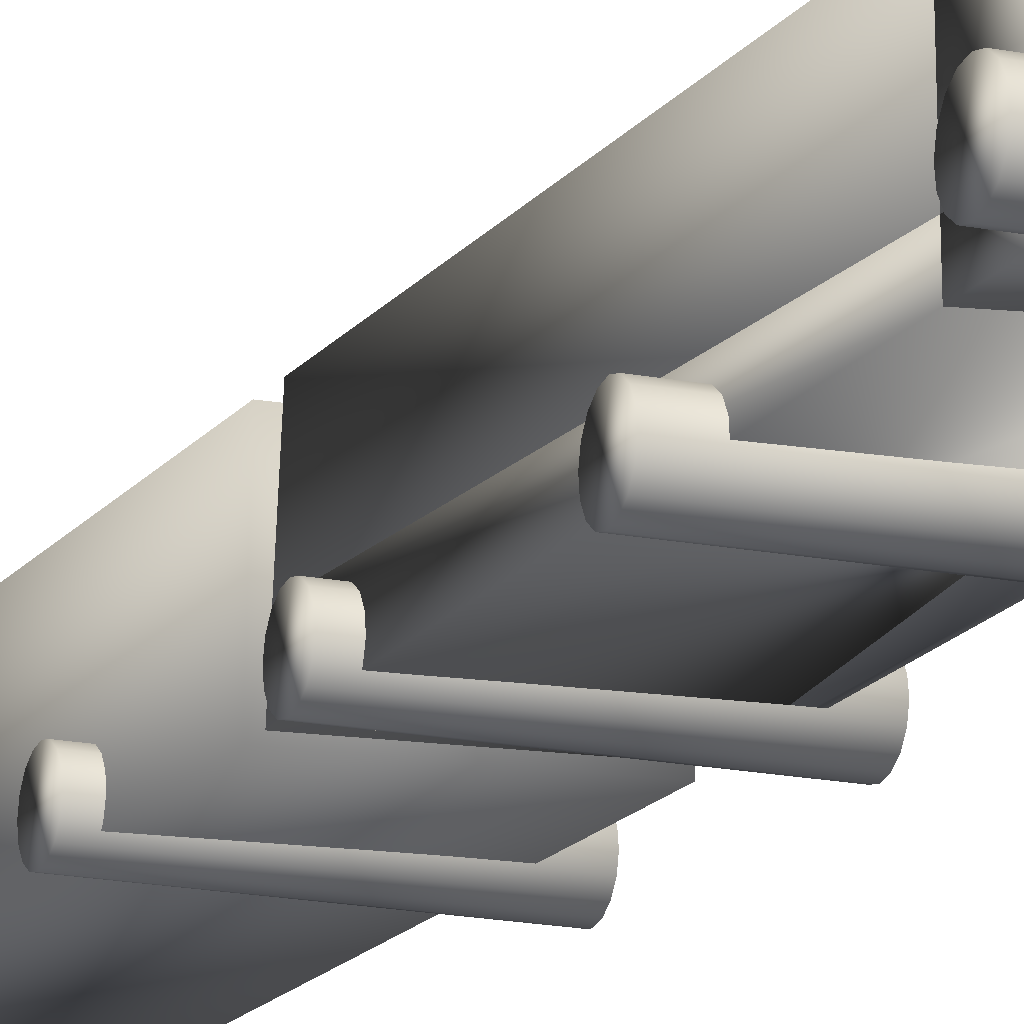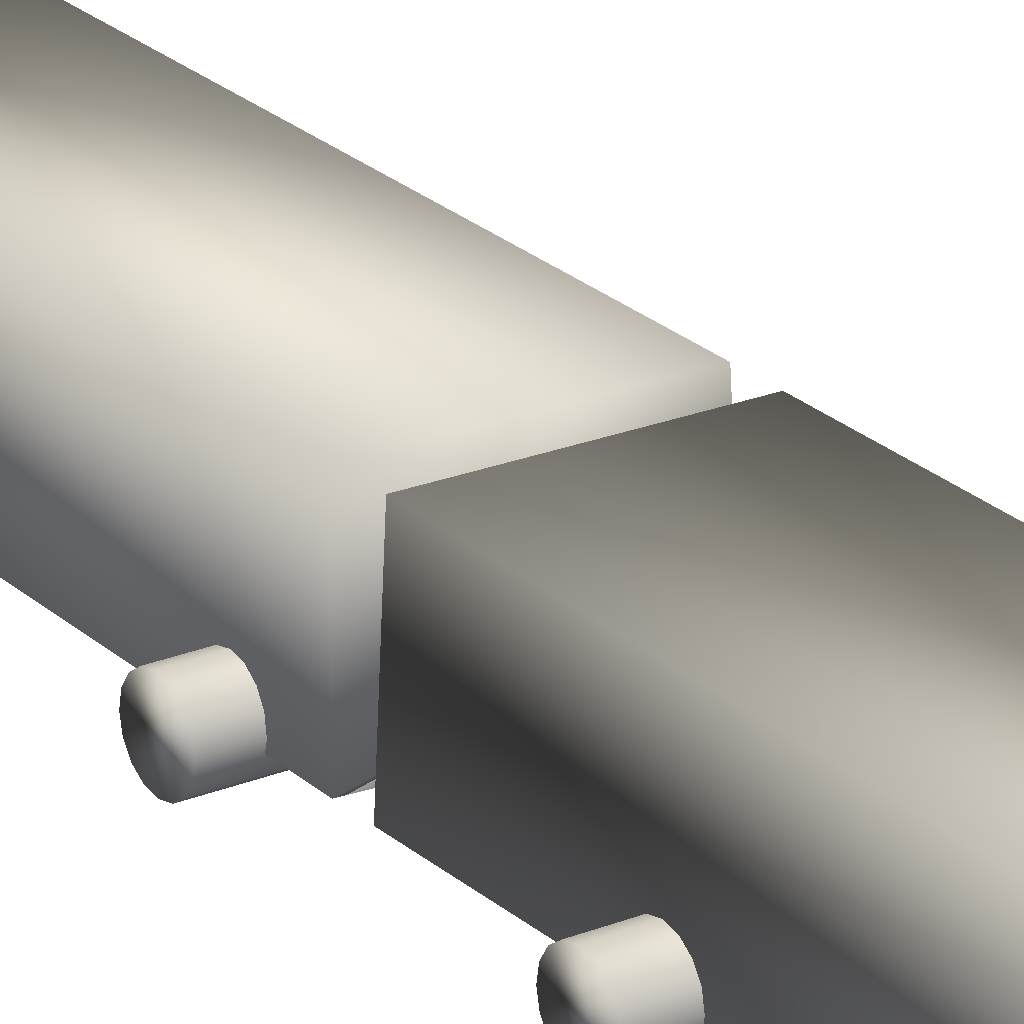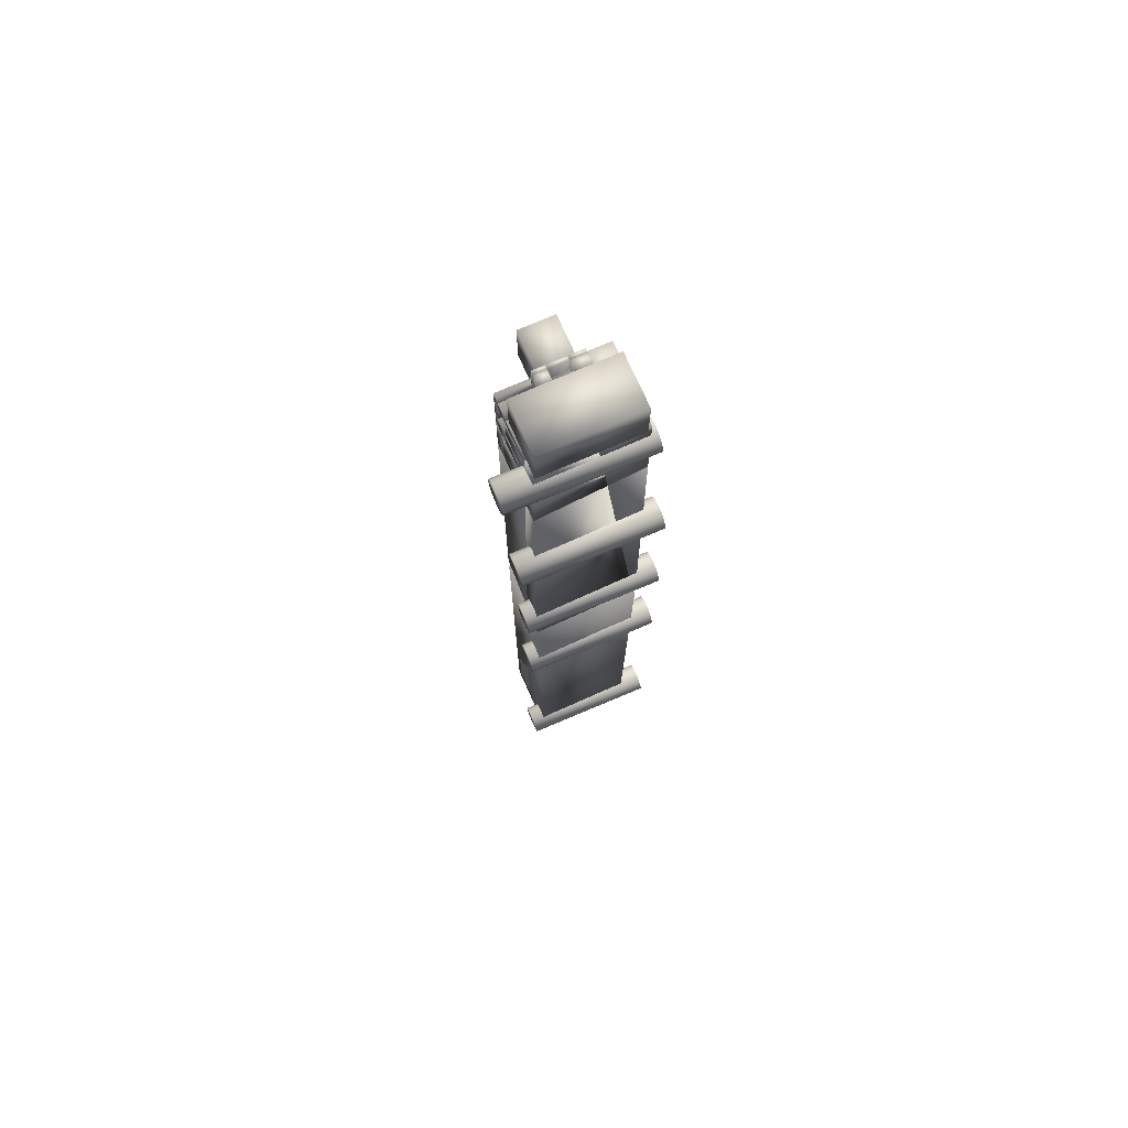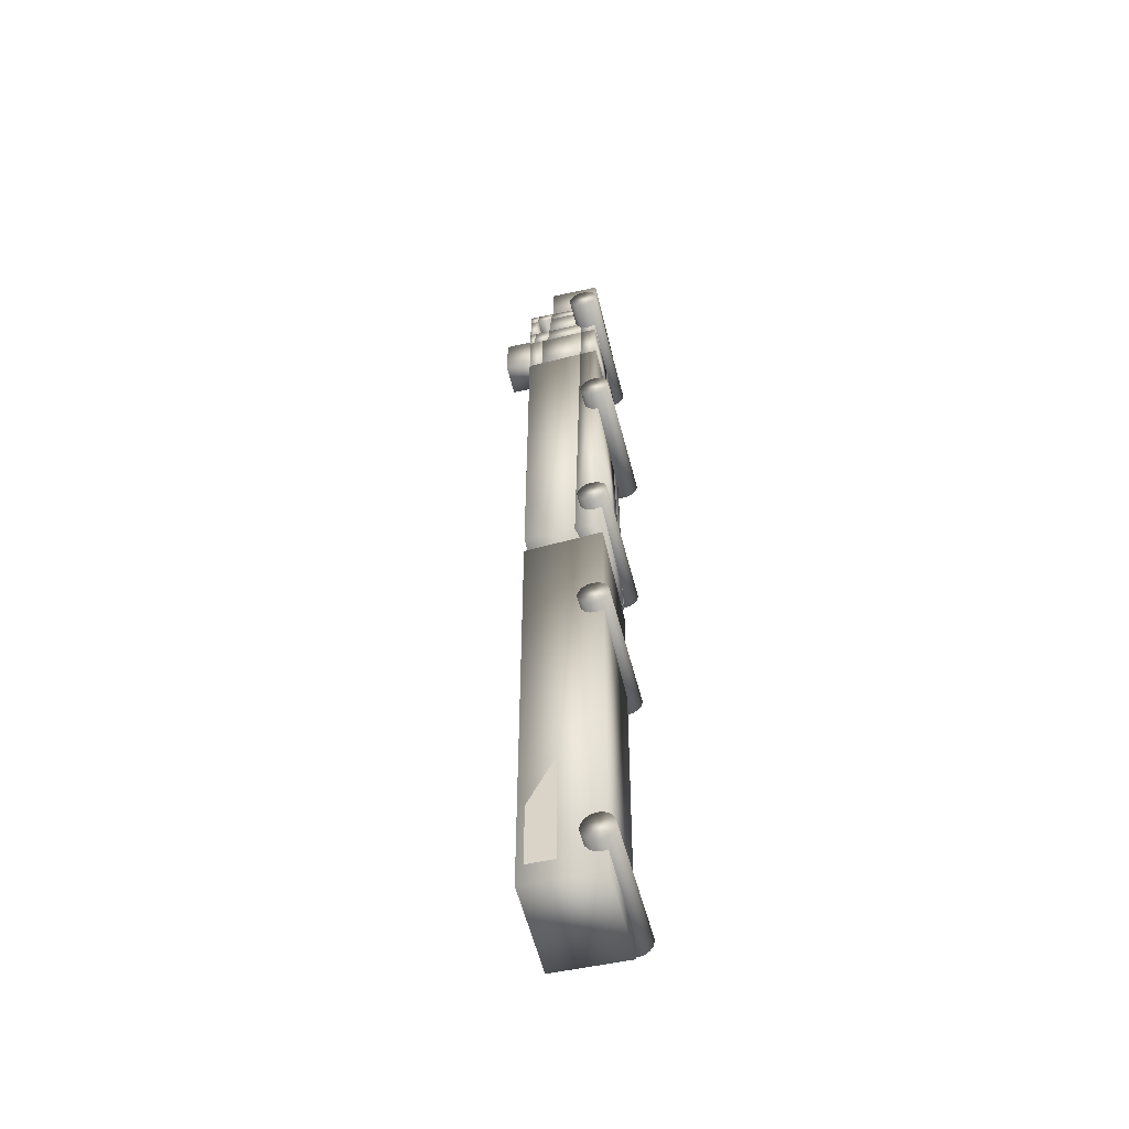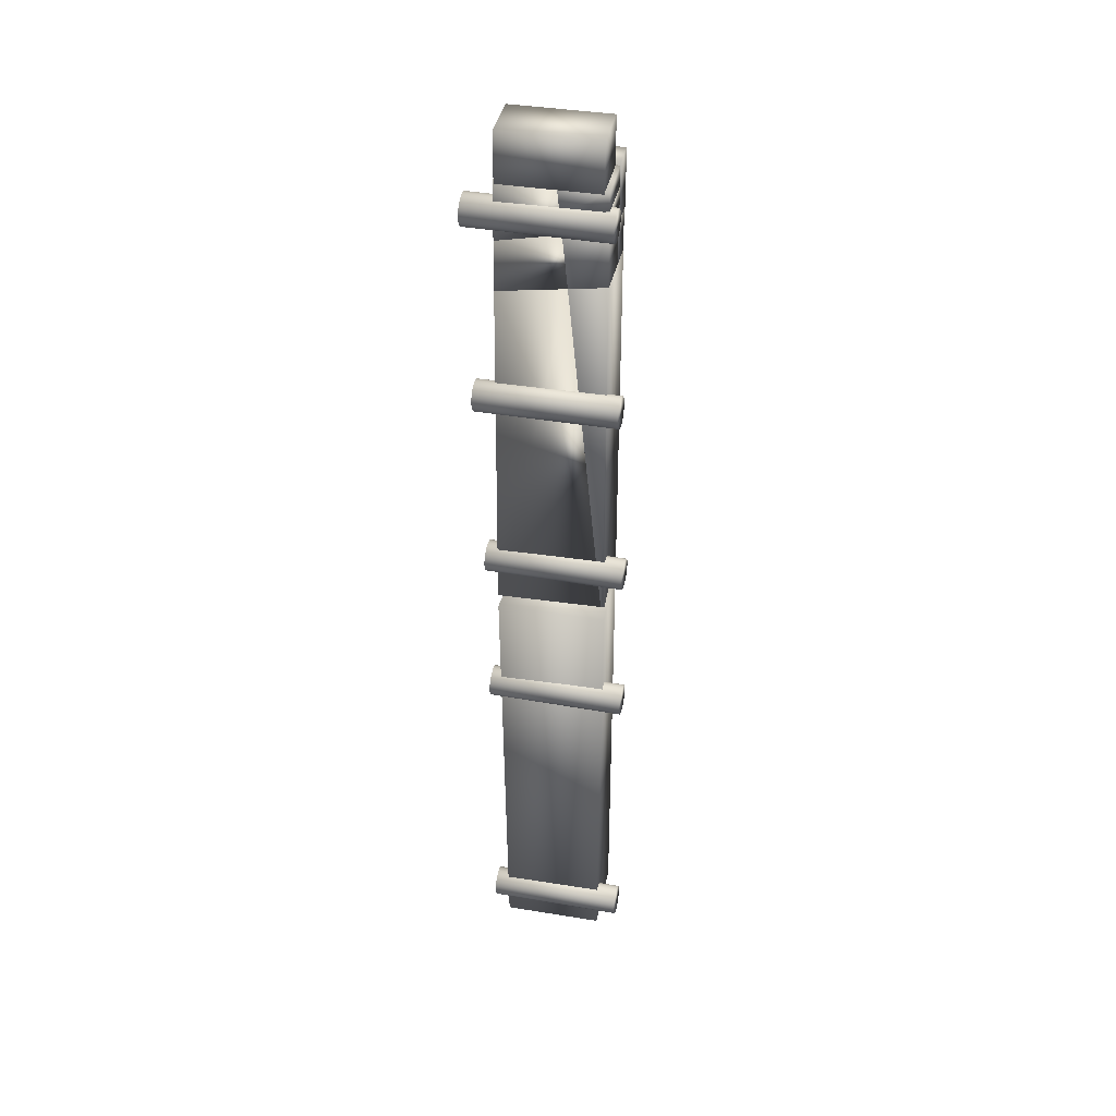
<metadata>
{"format":"obj","ext":"obj","renderer":"f3d","projection":"perspective","resolution":1024,"background":"white","views":[{"elev":-14.7,"azim":-21.7,"up":"+Y"},{"elev":22.8,"azim":146.6,"up":"+Y"},{"elev":73.3,"azim":-23.9,"up":"+Z"},{"elev":-54.5,"azim":-76.9,"up":"+Z"},{"elev":38.7,"azim":11.6,"up":"+Z"}]}
</metadata>
<code>
o new
v -290.6 358.2 -881.6
v -290.6 358.2 -18.03
v -290.6 218.5 -18.03
v -290.6 218.5 -881.6
f 4 3 2 1
o new
v -290.6 343.1 687.4
v -290.6 343.1 1204
v -290.6 222.7 1204
v -290.6 222.7 687.4
f 8 7 6 5
o new
v -290.6 359.4 155.4
v -290.6 359.4 644
v -290.6 219.3 644
v -290.6 219.3 155.4
f 12 11 10 9
o cube44
v -282.5 255.6 3790
v 215.3 254.9 3790
v 215.4 254.7 4046
v -282.4 255.3 4046
v 215 -8.303 3790
v 215.1 -8.523 4046
v -282.9 -7.674 3790
v -282.7 -7.893 4046
f 16 15 14 13
f 15 18 17 14
f 18 20 19 17
f 20 16 13 19
f 13 14 17 19
f 20 18 15 16
o new
v -289.6 3.382 -995.6
v 237.1 3.382 -995.6
v 237.1 391.7 -995.6
v -290.2 392.4 -996.2
v 248.6 -7.715 1359
v 237.1 391.7 1348
v -306.8 -13.78 1365
v -292.2 394.4 1350
f 24 23 22 21
f 23 26 25 22
f 26 28 27 25
f 28 24 21 27
f 21 22 25 27
f 28 26 23 24
o cube46
v -103 586.1 3600
v -102.8 585.8 3854
v -103.6 329.8 3854
v -103.8 330.1 3599
v 73.47 585.3 3854
v 72.64 329.3 3854
v 73.25 585.5 3599
v 72.43 329.5 3599
f 32 31 30 29
f 31 34 33 30
f 34 36 35 33
f 36 32 29 35
f 36 34 31 32
f 29 30 33 35
o cylinder13
v 352.5 92.53 -827.9
v 352.2 98.42 -797.2
v -355.6 110.7 -800
v -355.3 104.8 -830.8
v 352.5 75.34 -854.1
v -355.2 87.64 -856.9
v 352.3 49.46 -871.6
v -355.5 61.76 -874.5
v 351.8 18.82 -878
v -355.9 31.12 -880.8
v 351.2 -11.9 -872.1
v -356.5 0.3995 -874.9
v 350.6 -38.03 -854.9
v -357.2 -25.73 -857.7
v 349.9 -55.6 -829
v -357.8 -43.3 -831.9
v 349.4 -61.92 -798.4
v -358.3 -49.62 -801.2
v 349.1 -56.04 -767.6
v -358.6 -43.74 -770.5
v 349.1 -38.85 -741.5
v -358.7 -26.55 -744.4
v 349.3 -12.96 -723.9
v -358.4 -0.6636 -726.8
v 349.8 17.67 -717.6
v -358 29.97 -720.4
v 350.4 48.39 -723.5
v -357.4 60.69 -726.3
v 351.1 74.53 -740.7
v -356.7 86.83 -743.5
v 351.7 92.09 -766.5
v -356.1 104.4 -769.4
f 40 39 38 37
f 42 40 37 41
f 44 42 41 43
f 46 44 43 45
f 48 46 45 47
f 50 48 47 49
f 52 50 49 51
f 54 52 51 53
f 56 54 53 55
f 58 56 55 57
f 60 58 57 59
f 62 60 59 61
f 64 62 61 63
f 66 64 63 65
f 68 66 65 67
f 39 68 67 38
f 67 65 63 61 59 57 55 53 51 49 47 45 43 41 37 38
f 39 40 42 44 46 48 50 52 54 56 58 60 62 64 66 68
o cylinder13
v 346.2 86.24 1693
v 345.9 92.12 1663
v -361.9 104.4 1666
v -361.6 98.54 1696
v 346.2 69.05 1720
v -361.6 81.35 1722
v 346 43.16 1737
v -361.8 55.46 1740
v 345.5 12.53 1744
v -362.2 24.83 1746
v 344.9 -18.19 1738
v -362.8 -5.895 1740
v 344.2 -44.33 1720
v -363.5 -32.03 1723
v 343.6 -61.89 1695
v -364.2 -49.59 1697
v 343.1 -68.21 1664
v -364.7 -55.92 1667
v 342.8 -62.33 1633
v -364.9 -50.03 1636
v 342.8 -45.14 1607
v -365 -32.84 1610
v 343 -19.26 1589
v -364.7 -6.958 1592
v 343.5 11.38 1583
v -364.3 23.68 1586
v 344.1 42.1 1589
v -363.7 54.4 1592
v 344.7 68.23 1606
v -363 80.53 1609
v 345.4 85.8 1632
v -362.4 98.1 1635
f 69 70 71 72
f 73 69 72 74
f 75 73 74 76
f 77 75 76 78
f 79 77 78 80
f 81 79 80 82
f 83 81 82 84
f 85 83 84 86
f 87 85 86 88
f 89 87 88 90
f 91 89 90 92
f 93 91 92 94
f 95 93 94 96
f 97 95 96 98
f 99 97 98 100
f 70 99 100 71
f 70 69 73 75 77 79 81 83 85 87 89 91 93 95 97 99
f 100 98 96 94 92 90 88 86 84 82 80 78 76 74 72 71
o cylinder13
v 352.5 92.53 827.9
v 352.2 98.42 797.2
v -355.6 110.7 800
v -355.3 104.8 830.8
v 352.5 75.34 854.1
v -355.2 87.64 856.9
v 352.3 49.46 871.6
v -355.5 61.76 874.5
v 351.8 18.82 878
v -355.9 31.12 880.8
v 351.2 -11.9 872.1
v -356.5 0.3995 874.9
v 350.6 -38.03 854.9
v -357.2 -25.73 857.7
v 349.9 -55.6 829
v -357.8 -43.3 831.9
v 349.4 -61.92 798.4
v -358.3 -49.62 801.2
v 349.1 -56.04 767.6
v -358.6 -43.74 770.5
v 349.1 -38.85 741.5
v -358.7 -26.55 744.4
v 349.3 -12.96 723.9
v -358.4 -0.6636 726.8
v 349.8 17.67 717.6
v -358 29.97 720.4
v 350.4 48.39 723.5
v -357.4 60.69 726.3
v 351.1 74.53 740.7
v -356.7 86.83 743.5
v 351.7 92.09 766.5
v -356.1 104.4 769.4
f 101 102 103 104
f 105 101 104 106
f 107 105 106 108
f 109 107 108 110
f 111 109 110 112
f 113 111 112 114
f 115 113 114 116
f 117 115 116 118
f 119 117 118 120
f 121 119 120 122
f 123 121 122 124
f 125 123 124 126
f 127 125 126 128
f 129 127 128 130
f 131 129 130 132
f 102 131 132 103
f 102 101 105 107 109 111 113 115 117 119 121 123 125 127 129 131
f 132 130 128 126 124 122 120 118 116 114 112 110 108 106 104 103
o cylinder13
v -393.2 67.06 2632
v -393.4 72.94 2663
v 314.3 60.64 2666
v 314.6 54.76 2635
v -393.1 49.87 2606
v 314.6 37.57 2609
v -393.4 23.98 2589
v 314.4 11.68 2592
v -393.8 -6.653 2582
v 313.9 -18.95 2585
v -394.4 -37.38 2588
v 313.3 -49.67 2591
v -395.1 -63.51 2605
v 312.7 -75.81 2608
v -395.7 -81.07 2631
v 312 -93.37 2634
v -396.2 -87.4 2662
v 311.5 -99.7 2665
v -396.5 -81.51 2693
v 311.2 -93.81 2696
v -396.6 -64.32 2719
v 311.2 -76.62 2722
v -396.3 -38.44 2736
v 311.4 -50.74 2739
v -395.9 -7.803 2743
v 311.9 -20.1 2746
v -395.3 22.92 2737
v 312.5 10.62 2740
v -394.6 49.05 2720
v 313.2 36.75 2723
v -393.9 66.62 2694
v 313.8 54.32 2697
f 133 134 135 136
f 137 133 136 138
f 139 137 138 140
f 141 139 140 142
f 143 141 142 144
f 145 143 144 146
f 147 145 146 148
f 149 147 148 150
f 151 149 150 152
f 153 151 152 154
f 155 153 154 156
f 157 155 156 158
f 159 157 158 160
f 161 159 160 162
f 163 161 162 164
f 134 163 164 135
f 164 162 160 158 156 154 152 150 148 146 144 142 140 138 136 135
f 134 133 137 139 141 143 145 147 149 151 153 155 157 159 161 163
o cylinder13
v 270.3 100.6 3654
v 270 106.5 3623
v -437.7 118.8 3626
v -437.4 112.9 3657
v 270.4 83.45 3680
v -437.4 95.75 3683
v 270.1 57.57 3697
v -437.6 69.87 3700
v 269.7 26.93 3704
v -438.1 39.23 3707
v 269.1 -3.791 3698
v -438.7 8.509 3701
v 268.4 -29.92 3681
v -439.4 -17.62 3684
v 267.8 -47.49 3655
v -440 -35.19 3658
v 267.3 -53.81 3624
v -440.5 -41.51 3627
v 267 -47.93 3593
v -440.8 -35.63 3596
v 266.9 -30.74 3567
v -440.8 -18.44 3570
v 267.2 -4.854 3550
v -440.6 7.446 3553
v 267.6 25.78 3543
v -440.1 38.08 3546
v 268.2 56.5 3549
v -439.5 68.8 3552
v 268.9 82.64 3567
v -438.9 94.94 3569
v 269.5 100.2 3592
v -438.2 112.5 3595
f 165 166 167 168
f 169 165 168 170
f 171 169 170 172
f 173 171 172 174
f 175 173 174 176
f 177 175 176 178
f 179 177 178 180
f 181 179 180 182
f 183 181 182 184
f 185 183 184 186
f 187 185 186 188
f 189 187 188 190
f 191 189 190 192
f 193 191 192 194
f 195 193 194 196
f 166 195 196 167
f 166 165 169 171 173 175 177 179 181 183 185 187 189 191 193 195
f 196 194 192 190 188 186 184 182 180 178 176 174 172 170 168 167
o Mesh
v 230.4 -7.915 1445
v -301.6 129.9 1444
v -306.8 -13.78 1439
v -292.9 90.65 3237
v -293.6 -0.6748 3242
v 50.75 0.4878 3293
f 199 198 197
f 201 200 198 199
f 202 201 199 197
f 200 201 202
f 197 198 200 202
o Mesh
v 237.1 391.7 1456
v 248.6 -7.715 1445
v 239.4 1.125 3321
v 237.1 391.7 3300
v 230.4 -7.915 1445
v -292.2 394.4 1454
v -301.6 129.9 1444
v -290.7 392.9 3222
v -292.9 90.65 3237
v 50.75 0.4878 3293
f 206 205 204 203
f 209 208 203 204 207
f 211 210 208 209
f 205 212 207 204
f 206 203 208 210
f 210 211 212 205 206
f 209 207 212 211
o Mesh
v -293.6 -0.6748 3242
v -292.9 90.65 3237
v -291.5 84.89 3498
v -291.7 1.212 3501
v 50.75 0.4878 3293
v 23.35 1.967 3565
f 216 215 214 213
f 218 216 213 217
f 215 216 218
f 217 213 214
f 215 218 217 214
o Mesh
v -0.8092 3.382 3800
v -289.6 3.382 3800
v -289.7 78.2 3800
v -291.7 1.212 3501
v -291.5 84.89 3498
v 23.35 1.967 3565
f 221 220 219
f 223 222 220 221
f 219 220 222 224
f 224 222 223
f 221 219 224 223
o Mesh
v 237.5 231.8 3599
v 237.1 391.7 3593
v 237.1 391.7 3300
v 238 232 3309
v -291.2 320.3 3226
v -290.7 392.9 3222
v -290.5 392.6 3486
v -290.7 320 3489
f 228 227 226 225
f 232 231 230 229
f 226 227 230 231
f 225 226 231 232
f 230 227 228 229
f 225 232 229 228
o Mesh
v 238 2.481 3608
v 237.5 231.8 3599
v 238 232 3309
v 239.4 1.125 3321
v -291.2 320.3 3226
v -290.7 320 3489
v -291.5 84.89 3498
v -292.9 90.65 3237
v 23.35 1.967 3565
v 50.75 0.4878 3293
f 236 235 234 233
f 240 239 238 237
f 242 236 233 241
f 233 234 238 239 241
f 235 236 242 240 237
f 242 241 239 240
f 238 234 235 237
o Mesh
v 237.5 2.932 3704
v 237.2 266 3694
v 237.4 273 3598
v 238 2.481 3608
v -290.6 277.9 3595
v -290.9 82.59 3601
v -291.5 84.89 3498
v -290.8 285.5 3490
v 23.35 1.967 3565
v 13.38 2.551 3662
f 246 245 244 243
f 250 249 248 247
f 246 243 252 251
f 245 246 251 249 250
f 252 248 249 251
f 247 248 252 243 244
f 247 244 245 250
o Mesh
v 237.4 273 3598
v 237.2 266 3694
v 237.1 358.4 3691
v 237.1 365.6 3594
v -290.4 359.8 3592
v -290.6 277.9 3595
v -290.8 285.5 3490
v -290.6 367.5 3487
f 256 255 254 253
f 260 259 258 257
f 256 253 259 260
f 257 258 254 255
f 254 258 259 253
f 255 256 260 257
o Mesh
v 237.1 358.4 3691
v 237.1 391.7 3690
v 237.1 391.7 3593
v 237.1 365.6 3594
v -290.5 392.6 3486
v -290.4 392.6 3590
v -290.4 359.8 3592
v -290.6 367.5 3487
f 264 263 262 261
f 268 267 266 265
f 263 265 266 262
f 264 268 265 263
f 267 261 262 266
f 267 268 264 261
o Mesh
v 237.1 3.382 3800
v -0.8092 3.382 3800
v -37.54 12.89 3800
v -23.77 260.7 3800
v 237.1 258.4 3800
v 237.2 266 3694
v 237.5 2.932 3704
v -290 79.48 3742
v -290.9 82.59 3601
v -290.6 277.9 3595
v -290.2 267.4 3740
v 13.38 2.551 3662
f 273 272 271 270 269
f 275 274 273 269
f 279 278 277 276
f 269 270 280 275
f 270 271 276 277 280
f 275 280 277 278 274
f 274 278 279 272 273
f 276 271 272 279
o Mesh
v -37.54 12.89 3800
v -289.7 78.2 3800
v -290 263 3800
v -23.77 260.7 3800
v -290 79.48 3742
v -290.2 267.4 3740
f 284 283 282 281
f 283 286 285 282
f 281 282 285
f 286 283 284
f 281 285 286 284
o Mesh
v -18.98 347.5 3800
v -23.77 260.7 3800
v -290 263 3800
v -290.1 344.4 3800
v -290.2 348.9 3739
v -290.2 267.4 3740
f 290 289 288 287
f 292 289 290 291
f 288 289 292
f 291 290 287
f 288 292 291 287
o Mesh
v -16.51 392 3800
v 237.1 391.7 3800
v 237.1 350.4 3800
v -18.98 347.5 3800
v 237.1 391.7 3690
v 237.1 358.4 3691
v -290.4 392.6 3590
v -290.3 392.4 3738
v -290.2 348.9 3739
v -290.4 359.8 3592
f 296 295 294 293
f 298 297 294 295
f 302 301 300 299
f 294 297 299 300 293
f 298 302 299 297
f 298 295 296 301 302
f 293 300 301 296
o Mesh
v -290.2 392.4 3800
v -16.51 392 3800
v -18.98 347.5 3800
v -290.1 344.4 3800
v -290.3 392.4 3738
v -290.2 348.9 3739
f 306 305 304 303
f 308 306 303 307
f 307 303 304
f 305 306 308
f 307 304 305 308
o Mesh
v -66.18 236.8 3921
v -95.44 237 3677
v -132.5 237.1 3675
v -132.3 236.9 3921
v -132.3 303.8 3921
v -67.22 302.6 3921
f 312 311 310 309
f 311 312 313
f 312 309 314 313
f 314 309 310
f 311 313 314 310
o Mesh
v -95.44 237 3677
v -96.97 237 3665
v -132.5 237.1 3665
v -132.5 237.1 3675
v -132.3 303.8 3921
v -132.4 295.9 3665
v -132.2 354.5 3921
v -97.9 295.8 3665
v -68.03 354.3 3921
v -67.22 302.6 3921
f 318 317 316 315
f 321 320 317 318 319
f 320 322 316 317
f 324 323 321 319
f 322 323 324 315 316
f 322 320 321 323
f 319 318 315 324
o Mesh
v -132.3 375.1 3665
v -99.15 375 3665
v -68.36 374.8 3921
v -132.2 374.9 3921
v -132.4 295.9 3665
v -132.2 354.5 3921
v -97.9 295.8 3665
v -68.03 354.3 3921
f 328 327 326 325
f 330 328 325 329
f 325 326 331 329
f 330 332 327 328
f 326 327 332 331
f 332 330 329 331
o Mesh
v 20.38 236.9 3685
v -95.44 237 3677
v -66.18 236.8 3921
v 30.76 236.6 3921
v 29.55 300.7 3921
v -67.22 302.6 3921
f 336 335 334 333
f 338 335 336 337
f 334 335 338
f 337 336 333
f 334 338 337 333
o Mesh
v -68.36 374.8 3921
v -99.15 375 3665
v 16.86 374.9 3665
v 28.15 374.7 3921
v -97.9 295.8 3665
v 18.37 295.4 3665
v -68.03 354.3 3921
v 28.54 354 3921
f 342 341 340 339
f 344 343 340 341
f 346 342 339 345
f 343 345 339 340
f 346 344 341 342
f 346 345 343 344
o Mesh
v 109.1 236.7 3691
v 109.2 236.5 3920
v 109.3 299.2 3921
v 20.38 236.9 3685
v 30.76 236.6 3921
v 29.55 300.7 3921
f 349 348 347
f 348 351 350 347
f 352 351 348 349
f 350 351 352
f 349 347 350 352
o Mesh
v 109.1 295.2 3665
v 109 236.8 3664
v 109.1 236.7 3691
v 109.3 299.2 3921
v 109.3 353.7 3921
v 19.48 236.9 3665
v 20.38 236.9 3685
v 18.37 295.4 3665
v 29.55 300.7 3921
v 28.54 354 3921
f 357 356 355 354 353
f 359 358 354 355
f 354 358 360 353
f 357 362 361 356
f 362 360 358 359 361
f 362 357 353 360
f 355 356 361 359
o Mesh
v 109.4 374.6 3921
v 28.15 374.7 3921
v 16.86 374.9 3665
v 109.2 374.8 3665
v 109.1 295.2 3665
v 109.3 353.7 3921
v 18.37 295.4 3665
v 28.54 354 3921
f 366 365 364 363
f 368 367 366 363
f 367 369 365 366
f 363 364 370 368
f 370 364 365 369
f 369 367 368 370
o cube76
v 72.11 398.7 3820
v 71.91 393.6 3525
v 240.3 393.4 3525
v 240.5 398.5 3820
v 71.74 254 3528
v 240.1 253.8 3527
v 71.93 259.1 3822
v 240.3 258.9 3822
f 374 373 372 371
f 373 376 375 372
f 376 378 377 375
f 378 374 371 377
f 371 372 375 377
f 378 376 373 374

</code>
